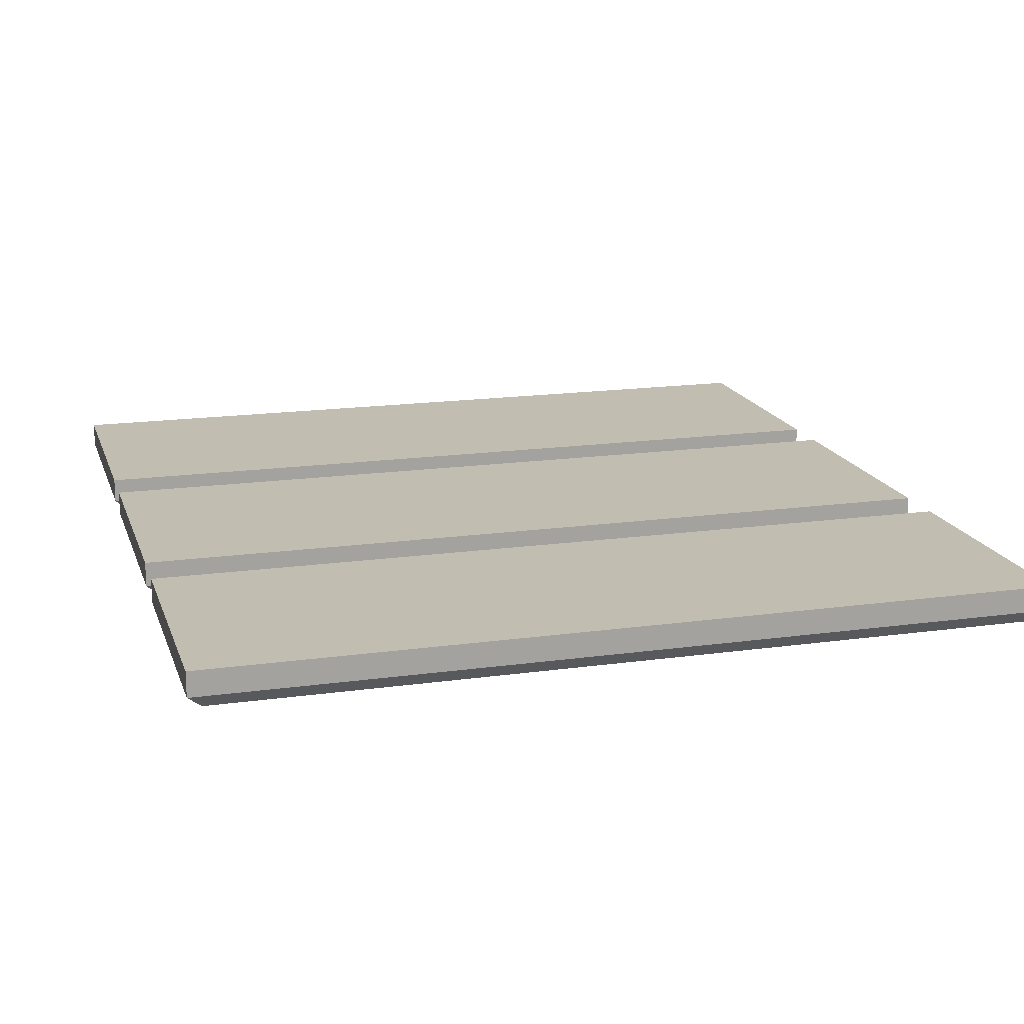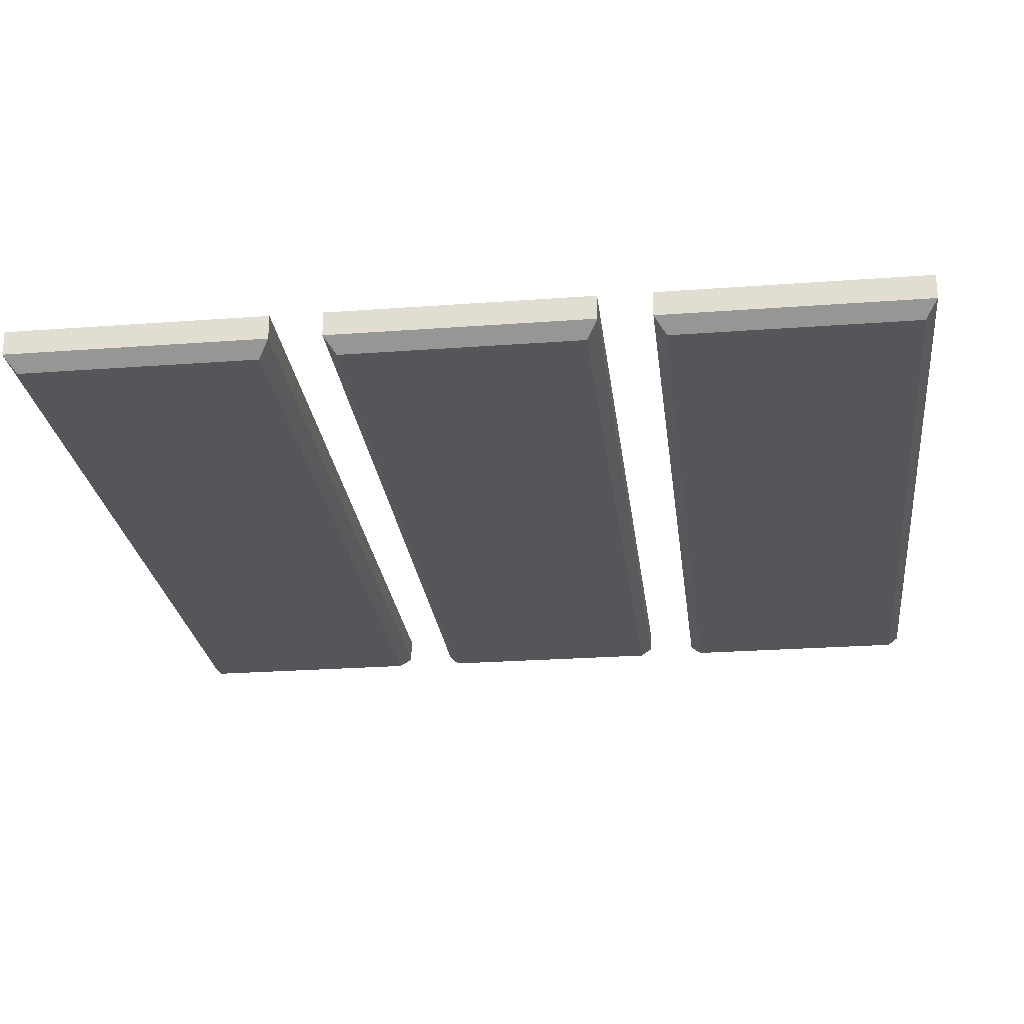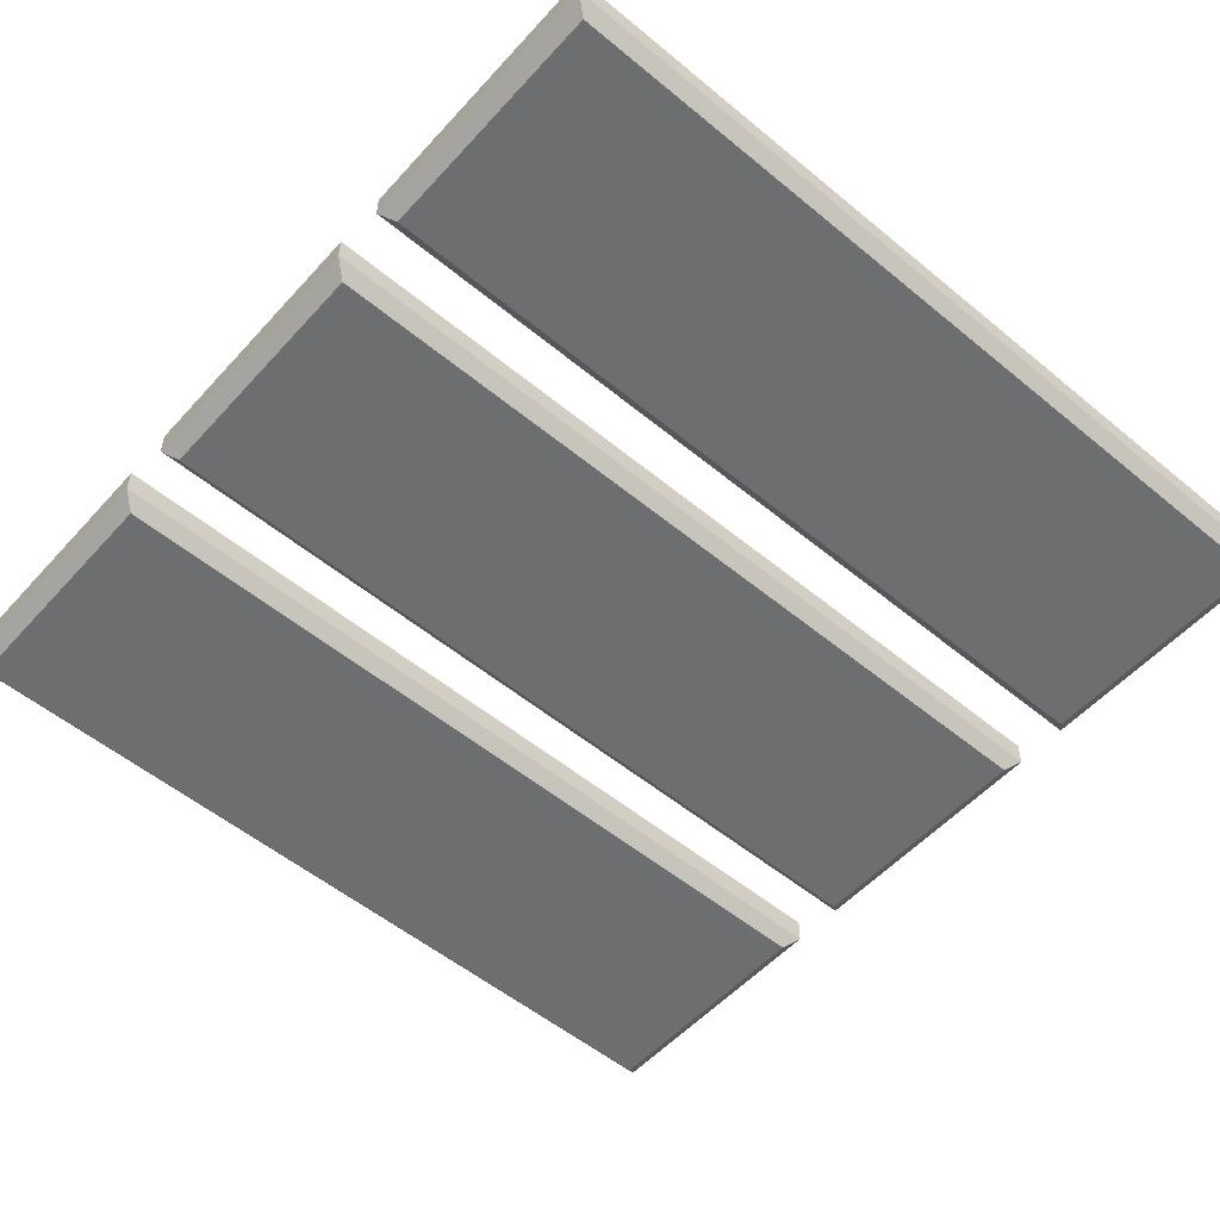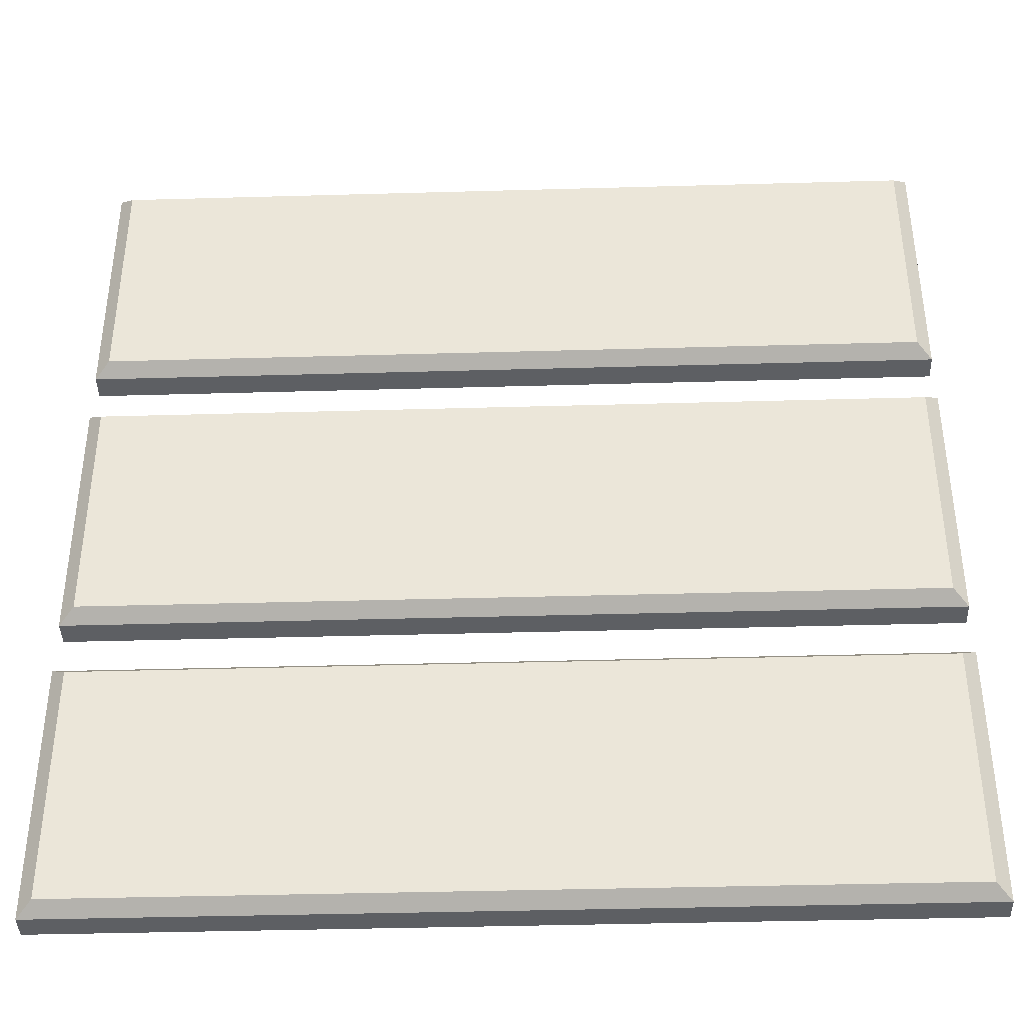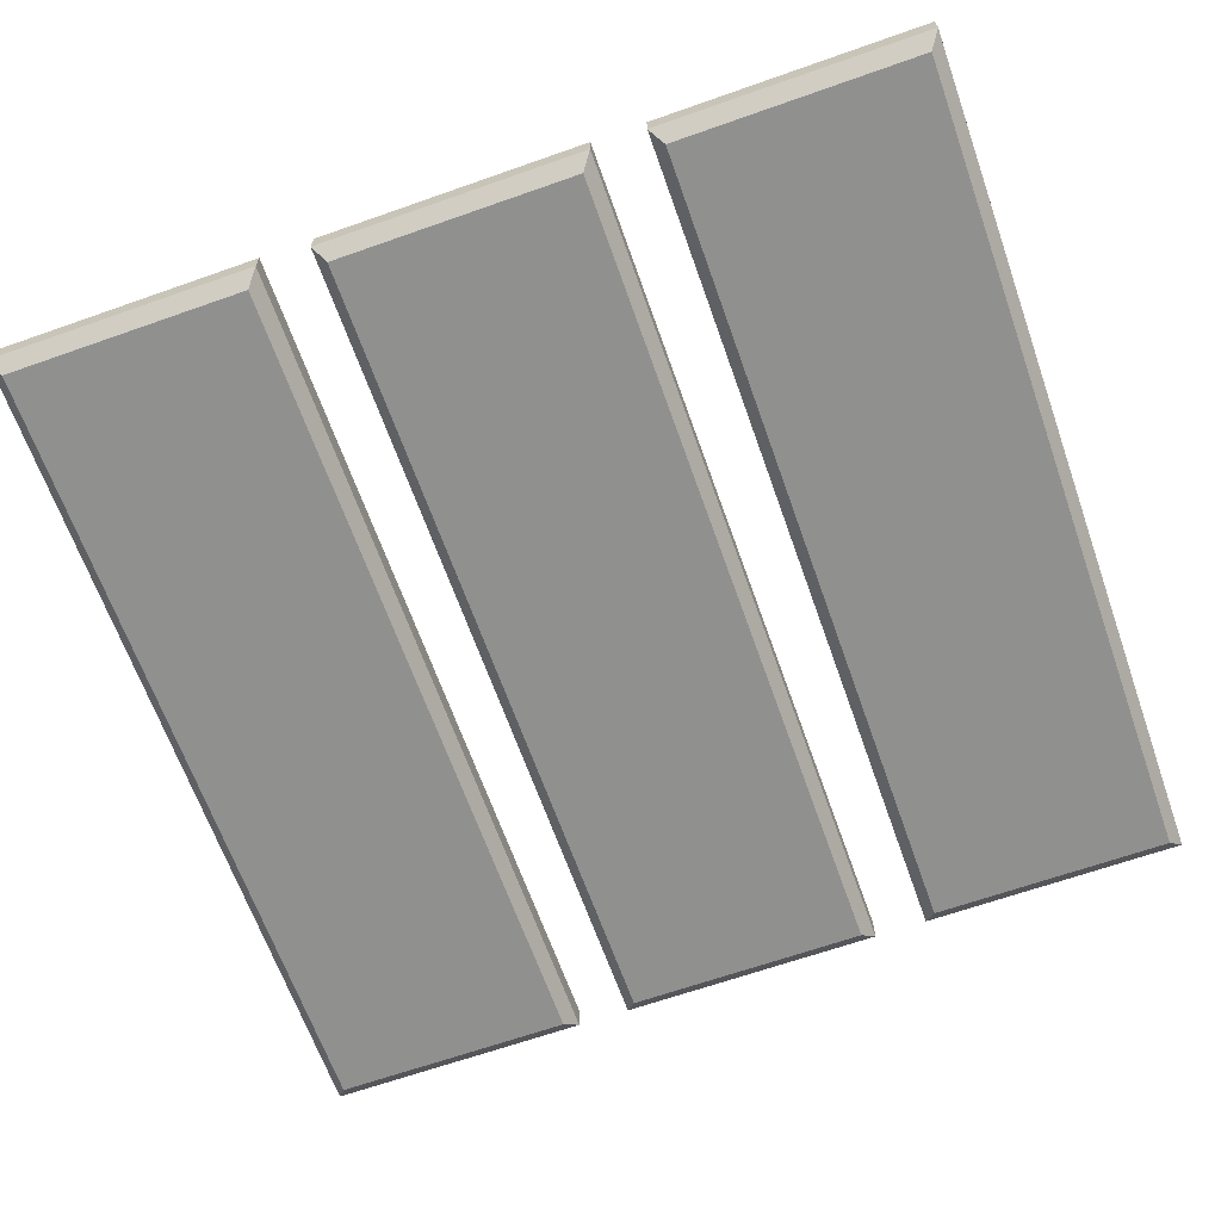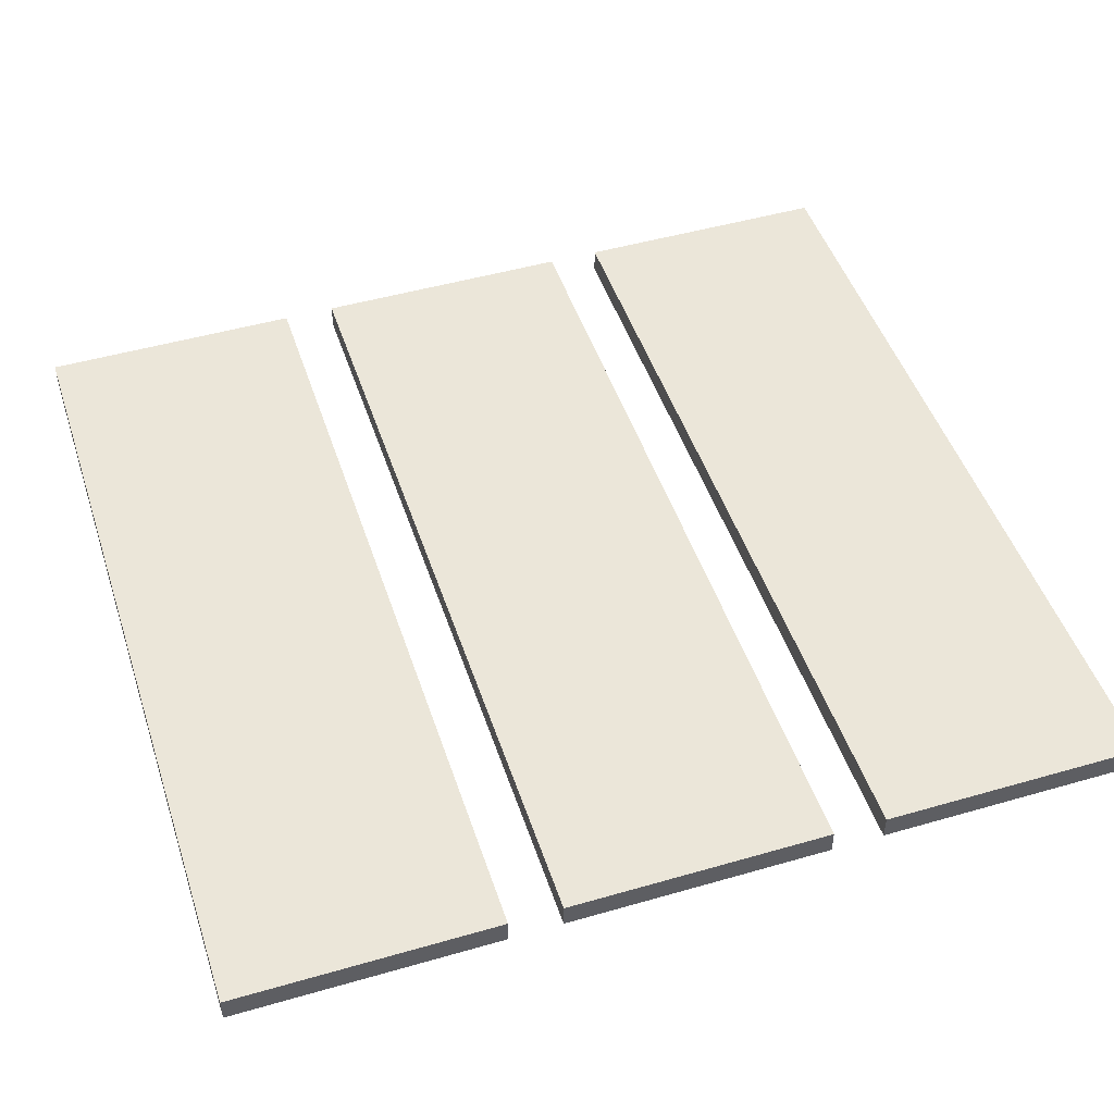
<metadata>
{"format":"obj","ext":"obj","renderer":"f3d","projection":"perspective","resolution":1024,"background":"white","views":[{"elev":16.9,"azim":164.2,"up":"+Z"},{"elev":-25.3,"azim":-83.2,"up":"+Z"},{"elev":-54.3,"azim":138.8,"up":"+Z"},{"elev":-40.0,"azim":-178.0,"up":"+Y"},{"elev":-65.6,"azim":-70.5,"up":"+Z"},{"elev":47.9,"azim":-108.0,"up":"+Z"}]}
</metadata>
<code>
o Plane.017_Plane.002
v 1.344 0.214 1.705
v 1.536 0.214 1.705
v 1.344 0.2701 1.705
v 1.536 0.2701 1.705
v 1.341 0.2113 1.714
v 1.54 0.2113 1.714
v 1.341 0.2729 1.714
v 1.54 0.2729 1.714
v 1.54 0.2729 1.708
v 1.341 0.2729 1.708
v 1.54 0.2113 1.708
v 1.341 0.2113 1.708
v 1.344 0.1401 1.705
v 1.536 0.1401 1.705
v 1.344 0.1962 1.705
v 1.536 0.1962 1.705
v 1.341 0.1374 1.714
v 1.54 0.1374 1.714
v 1.341 0.199 1.714
v 1.54 0.199 1.714
v 1.54 0.199 1.708
v 1.341 0.199 1.708
v 1.54 0.1374 1.708
v 1.341 0.1374 1.708
v 1.344 0.0662 1.705
v 1.536 0.0662 1.705
v 1.344 0.1223 1.705
v 1.536 0.1223 1.705
v 1.341 0.06348 1.714
v 1.54 0.06348 1.714
v 1.341 0.1251 1.714
v 1.54 0.1251 1.714
v 1.54 0.1251 1.708
v 1.341 0.1251 1.708
v 1.54 0.06348 1.708
v 1.341 0.06348 1.708
f 3 4 2
f 6 8 7
f 10 7 8
f 9 8 6
f 11 6 5
f 12 5 7
f 4 3 10
f 4 9 11
f 1 2 11
f 1 12 10
f 15 16 14
f 18 20 19
f 22 19 20
f 21 20 18
f 23 18 17
f 24 17 19
f 16 15 22
f 16 21 23
f 14 23 24
f 15 13 24
f 27 28 26
f 30 32 31
f 34 31 32
f 33 32 30
f 35 30 29
f 36 29 31
f 27 34 33
f 28 33 35
f 25 26 35
f 25 36 34
f 1 3 2
f 5 6 7
f 9 10 8
f 11 9 6
f 12 11 5
f 10 12 7
f 9 4 10
f 2 4 11
f 12 1 11
f 3 1 10
f 13 15 14
f 17 18 19
f 21 22 20
f 23 21 18
f 24 23 17
f 22 24 19
f 21 16 22
f 14 16 23
f 13 14 24
f 22 15 24
f 25 27 26
f 29 30 31
f 33 34 32
f 35 33 30
f 36 35 29
f 34 36 31
f 28 27 33
f 26 28 35
f 36 25 35
f 27 25 34

</code>
